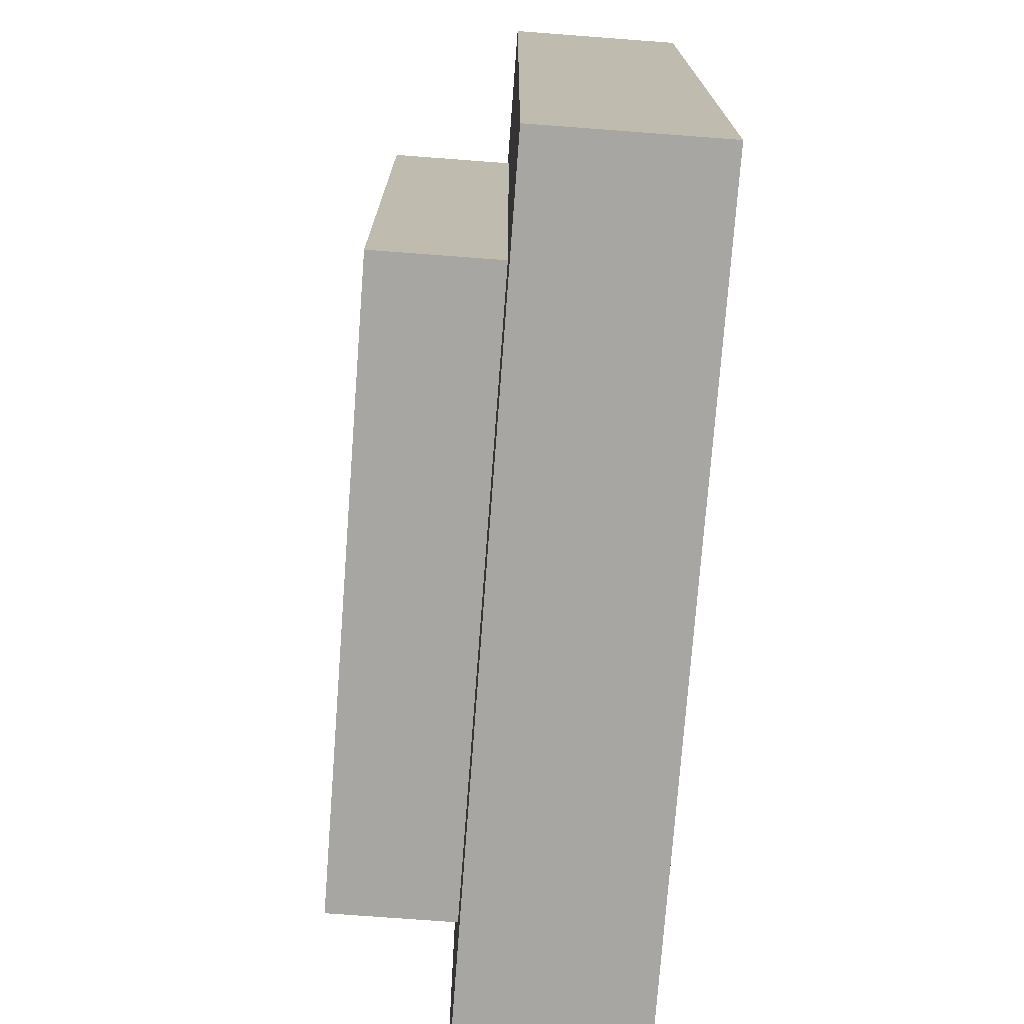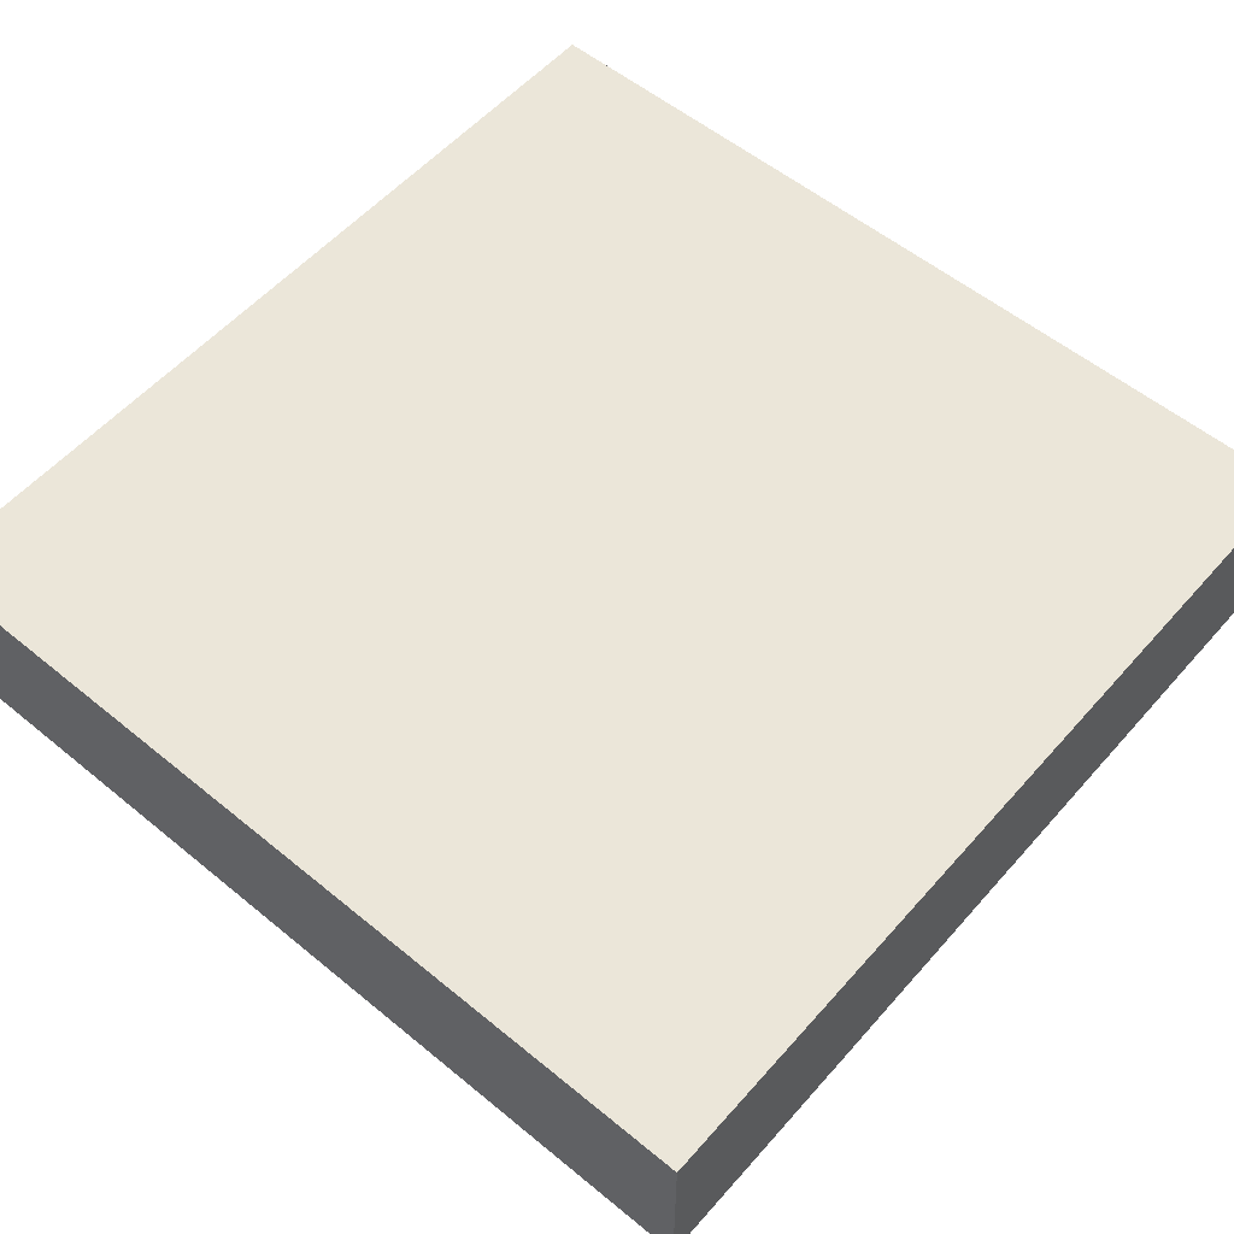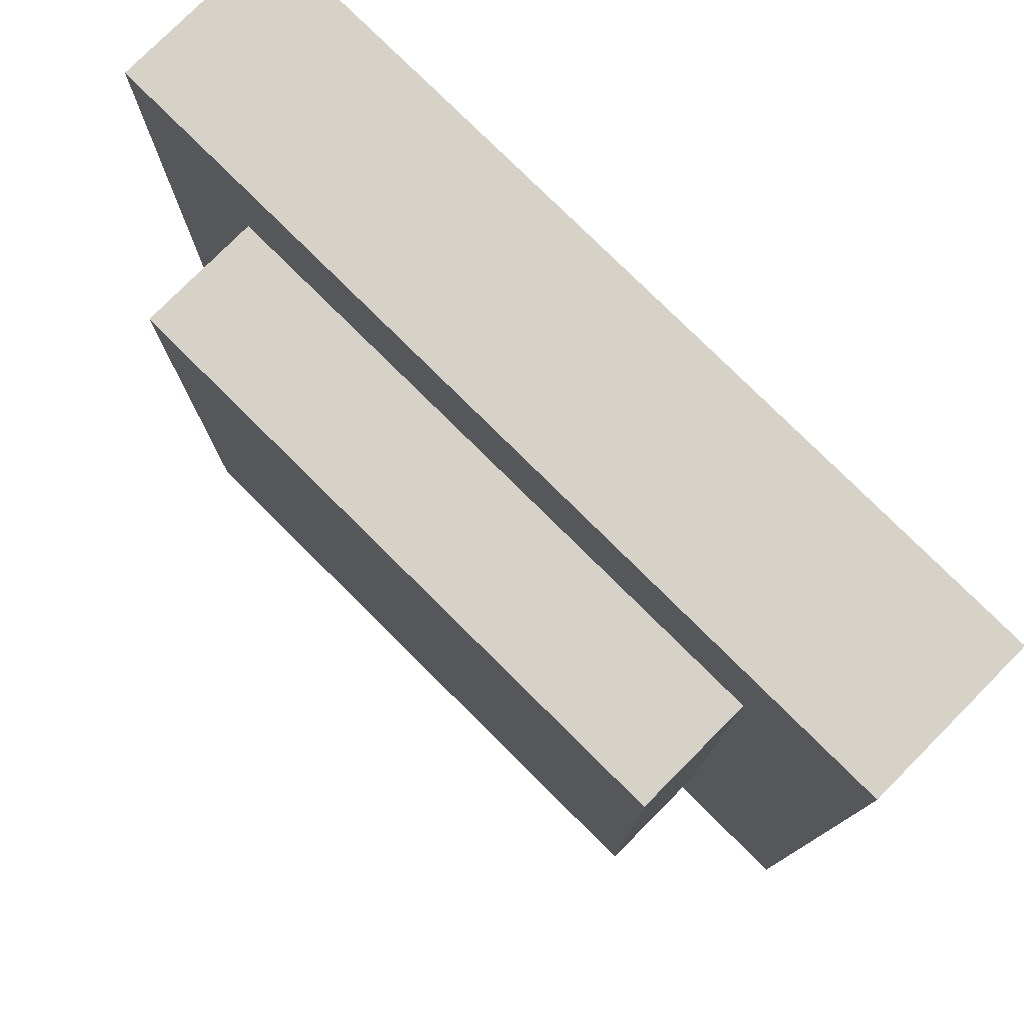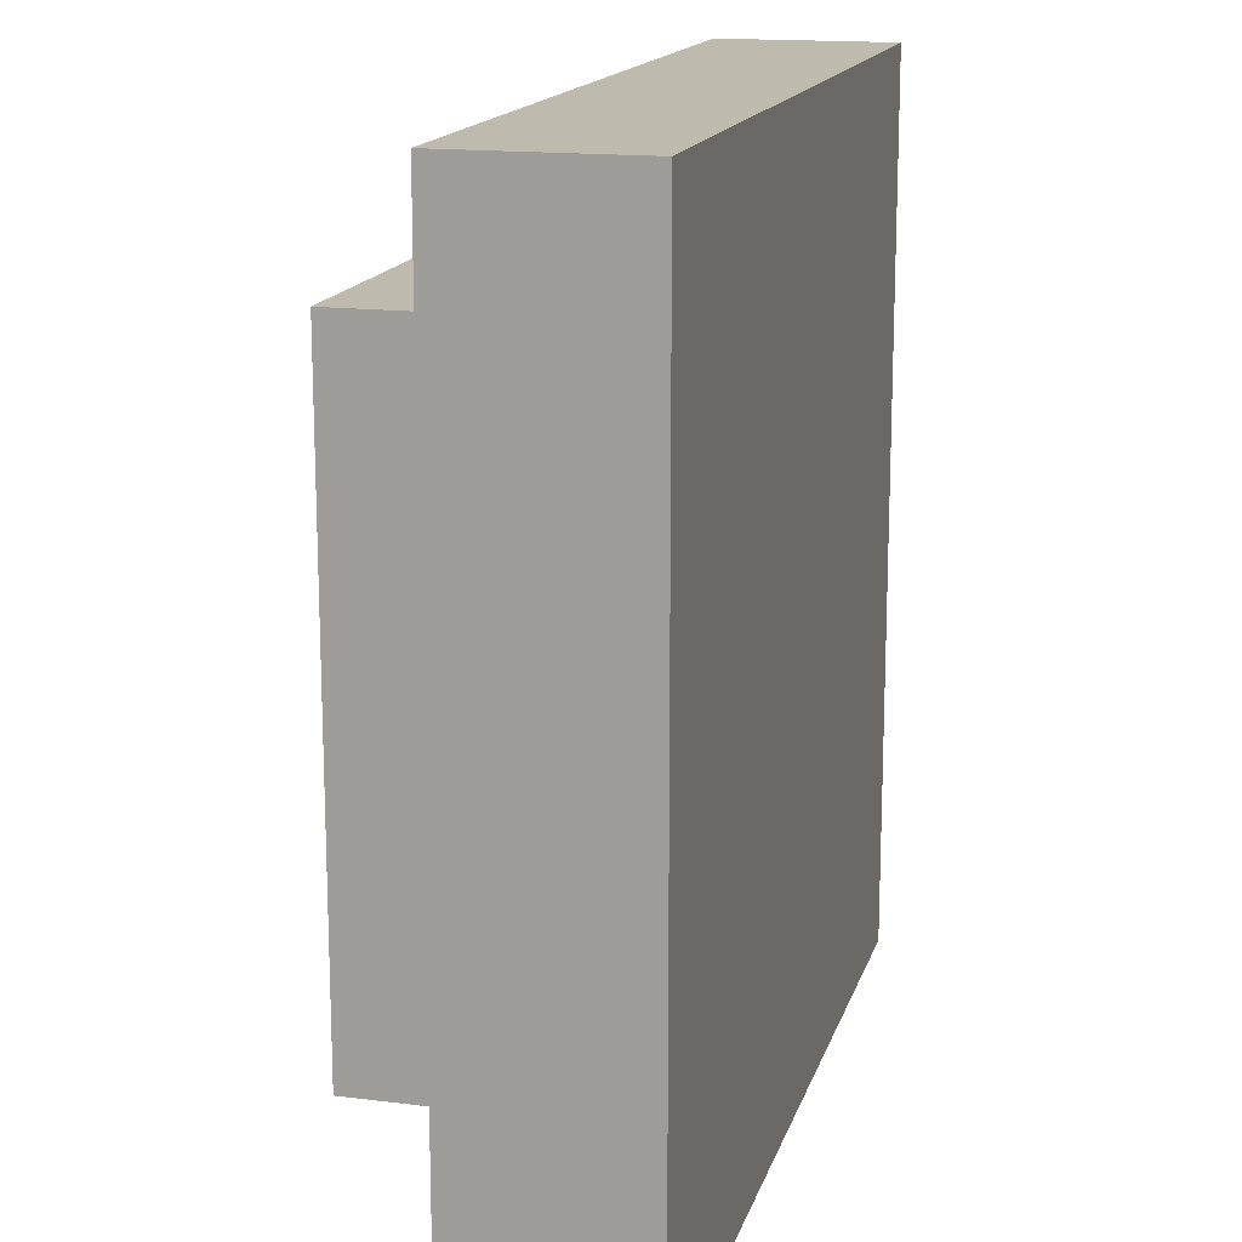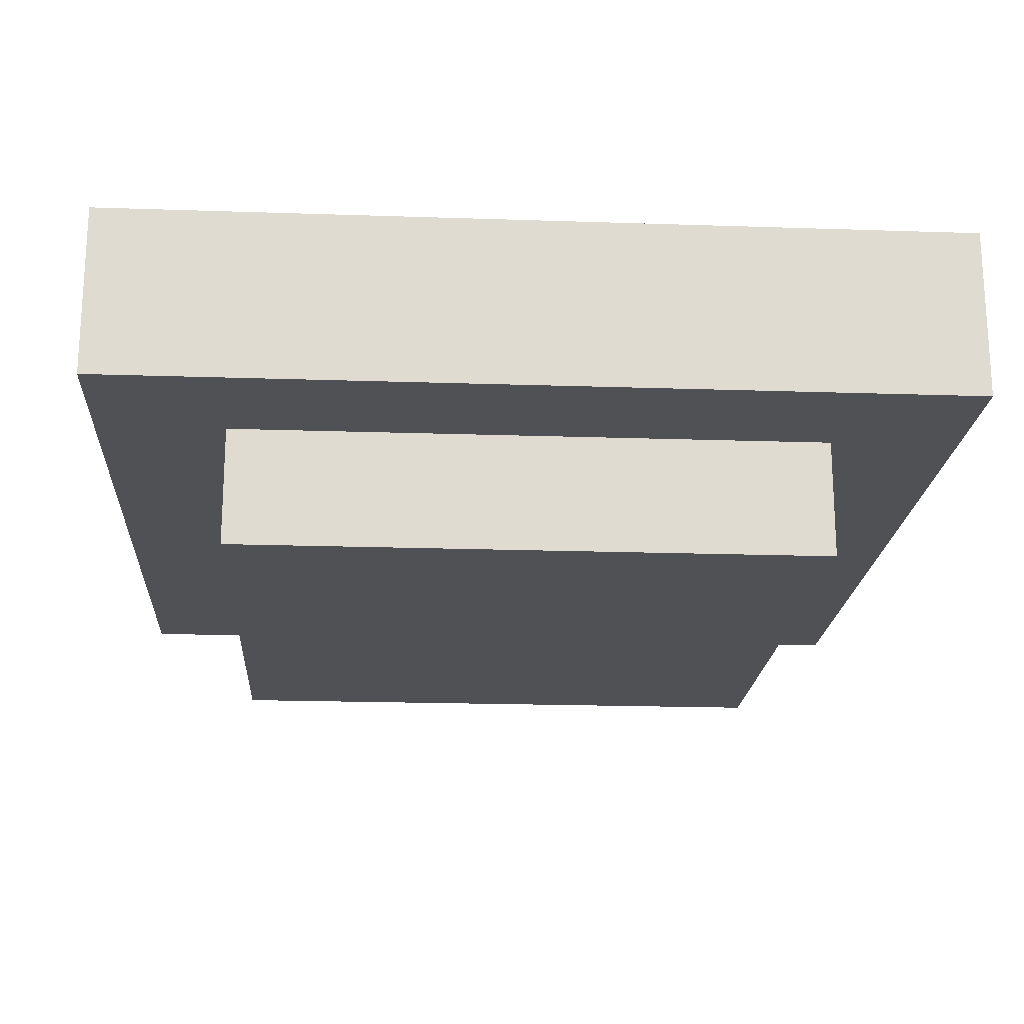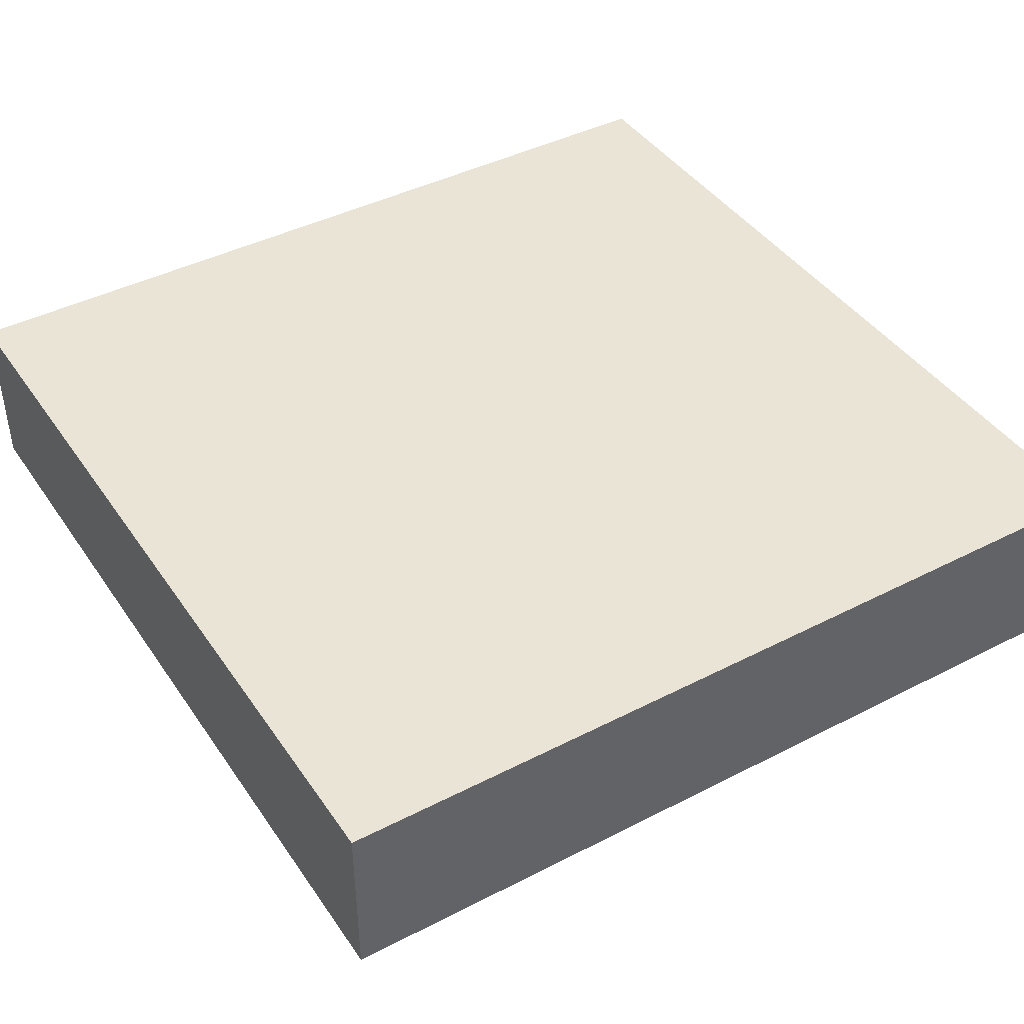
<metadata>
{"format":"obj","ext":"obj","renderer":"f3d","projection":"perspective","resolution":1024,"background":"white","views":[{"elev":-74.3,"azim":-94.3,"up":"+Y"},{"elev":56.1,"azim":-139.3,"up":"+Z"},{"elev":78.1,"azim":-135.2,"up":"+Y"},{"elev":15.8,"azim":-75.3,"up":"+Y"},{"elev":-19.5,"azim":-3.6,"up":"+Z"},{"elev":42.4,"azim":-121.6,"up":"+Z"}]}
</metadata>
<code>
o Cube.001
v 0.7 -0.7 0.2755
v 0.7 0.7 0.2755
v 0.7 -0.7 -0.1245
v -0.7 -0.7 0.2755
v -0.7 0.7 0.2755
v -0.7 -0.7 -0.1245
v -0.7 0.7 -0.1245
v 0.7 0.7 -0.1245
v -1 1 0.1542
v -1 1 0.5542
v -1 -1 0.1542
v -1 -1 0.5542
v 1 1 0.1542
v 1 1 0.5542
v 1 -1 0.1542
v 1 -1 0.5542
f 5 1 2
f 3 2 1
f 6 1 4
f 7 4 5
f 8 6 7
f 8 5 2
f 13 11 9
f 11 16 12
f 15 14 16
f 10 16 14
f 9 12 10
f 13 10 14
f 5 4 1
f 3 8 2
f 6 3 1
f 7 6 4
f 8 3 6
f 8 7 5
f 13 15 11
f 11 15 16
f 15 13 14
f 10 12 16
f 9 11 12
f 13 9 10

</code>
